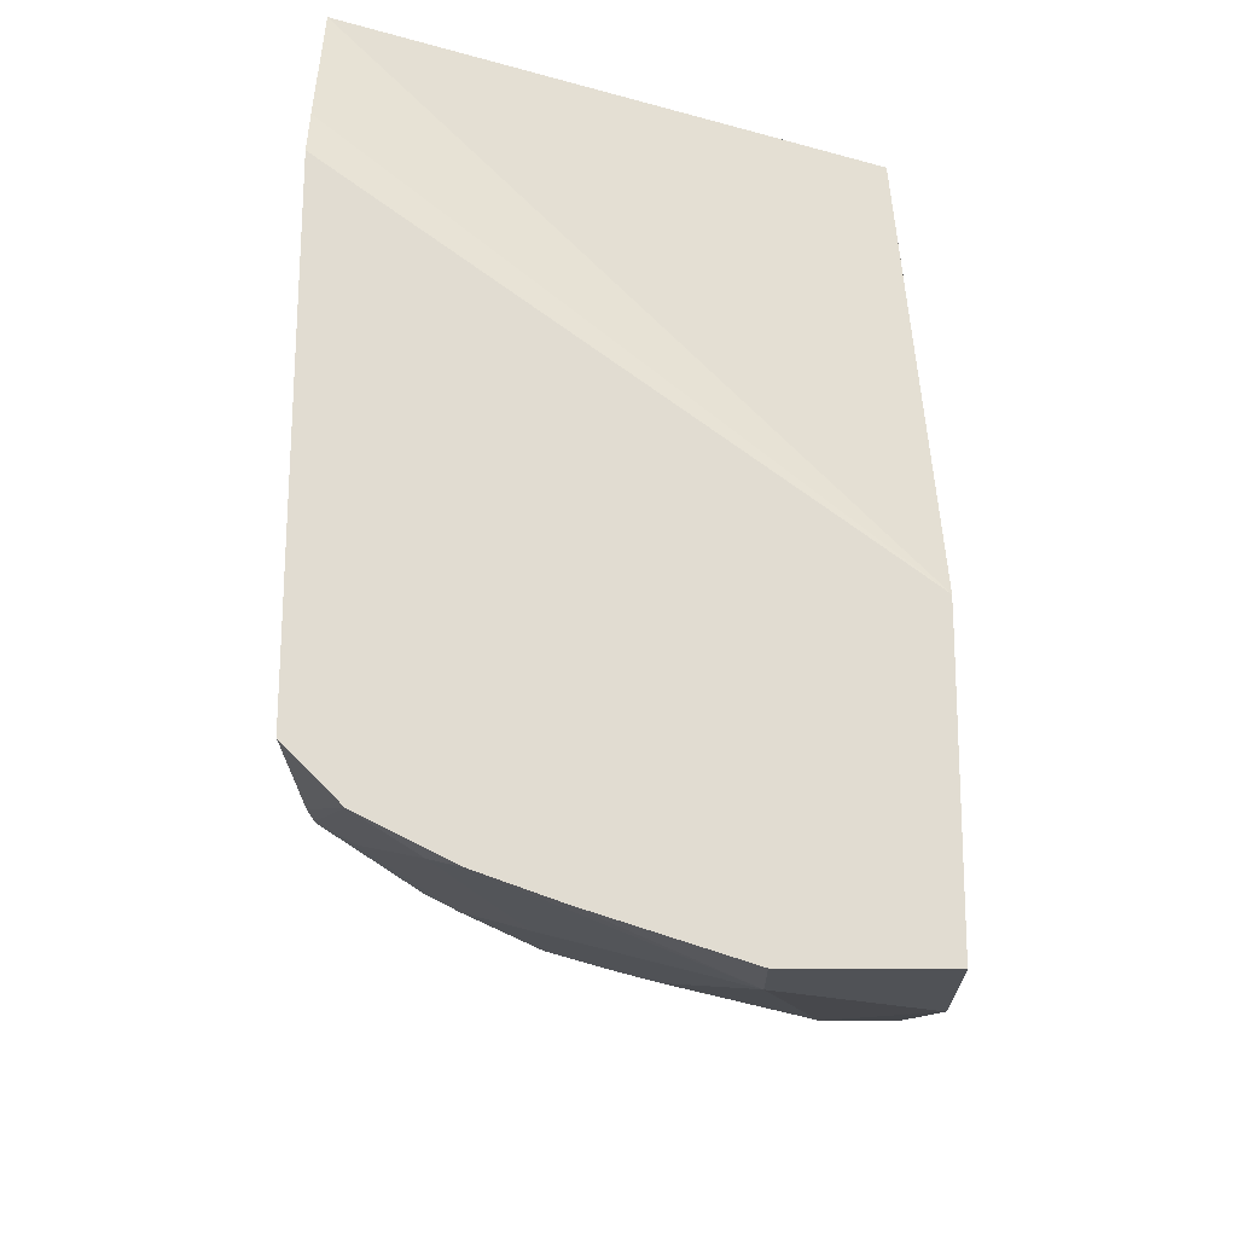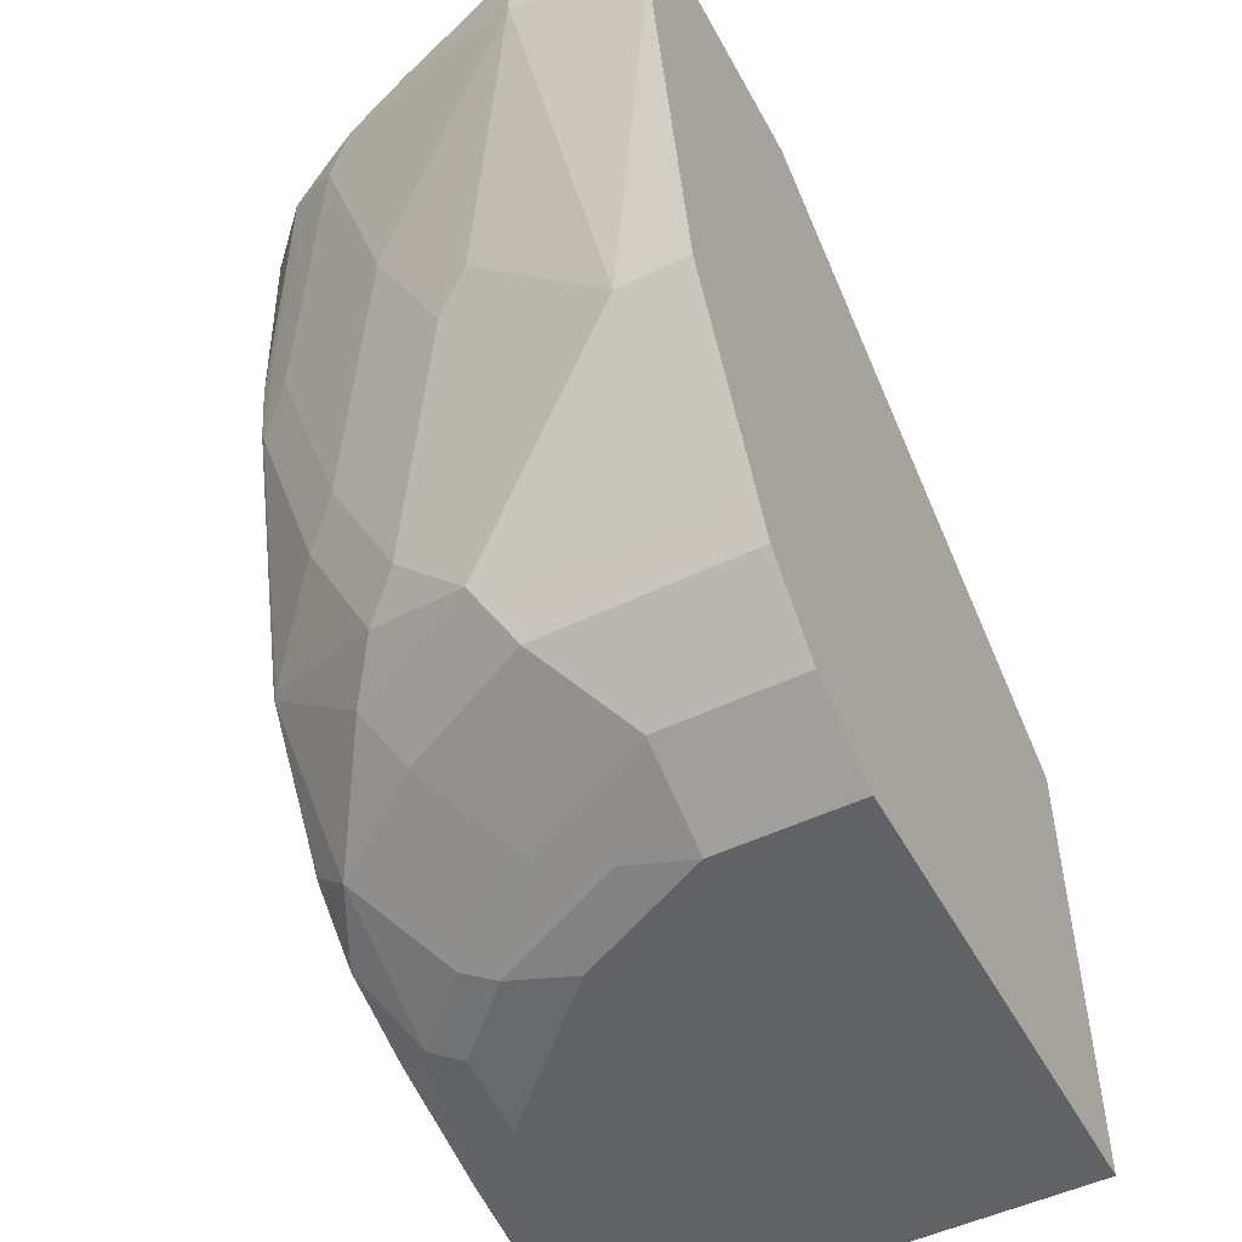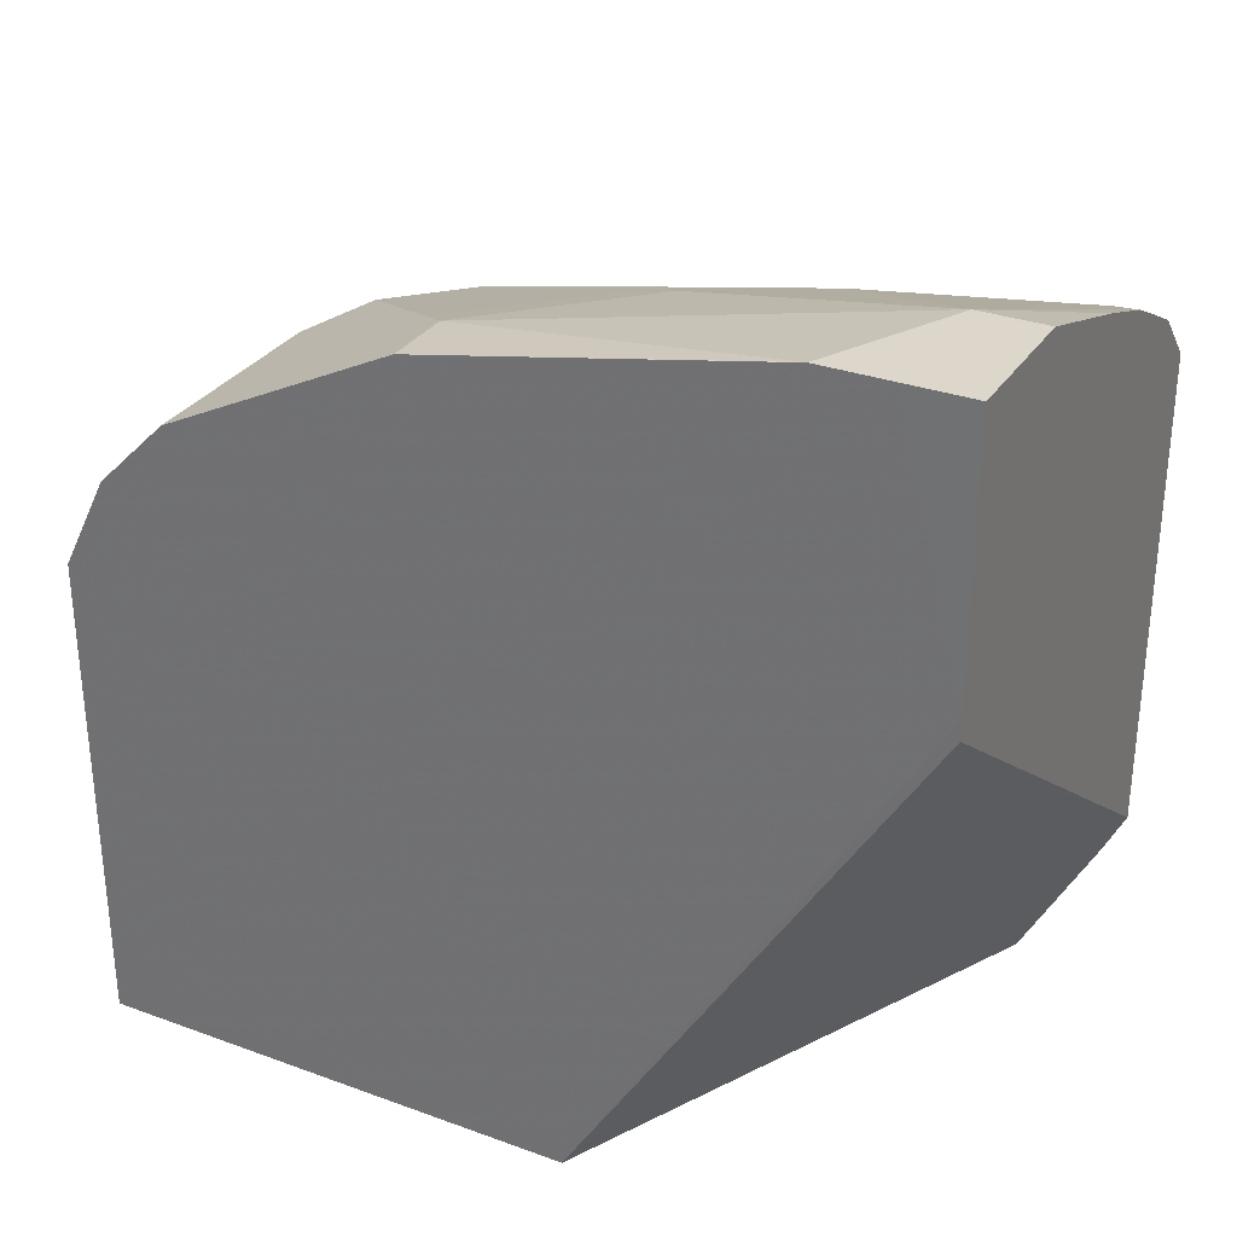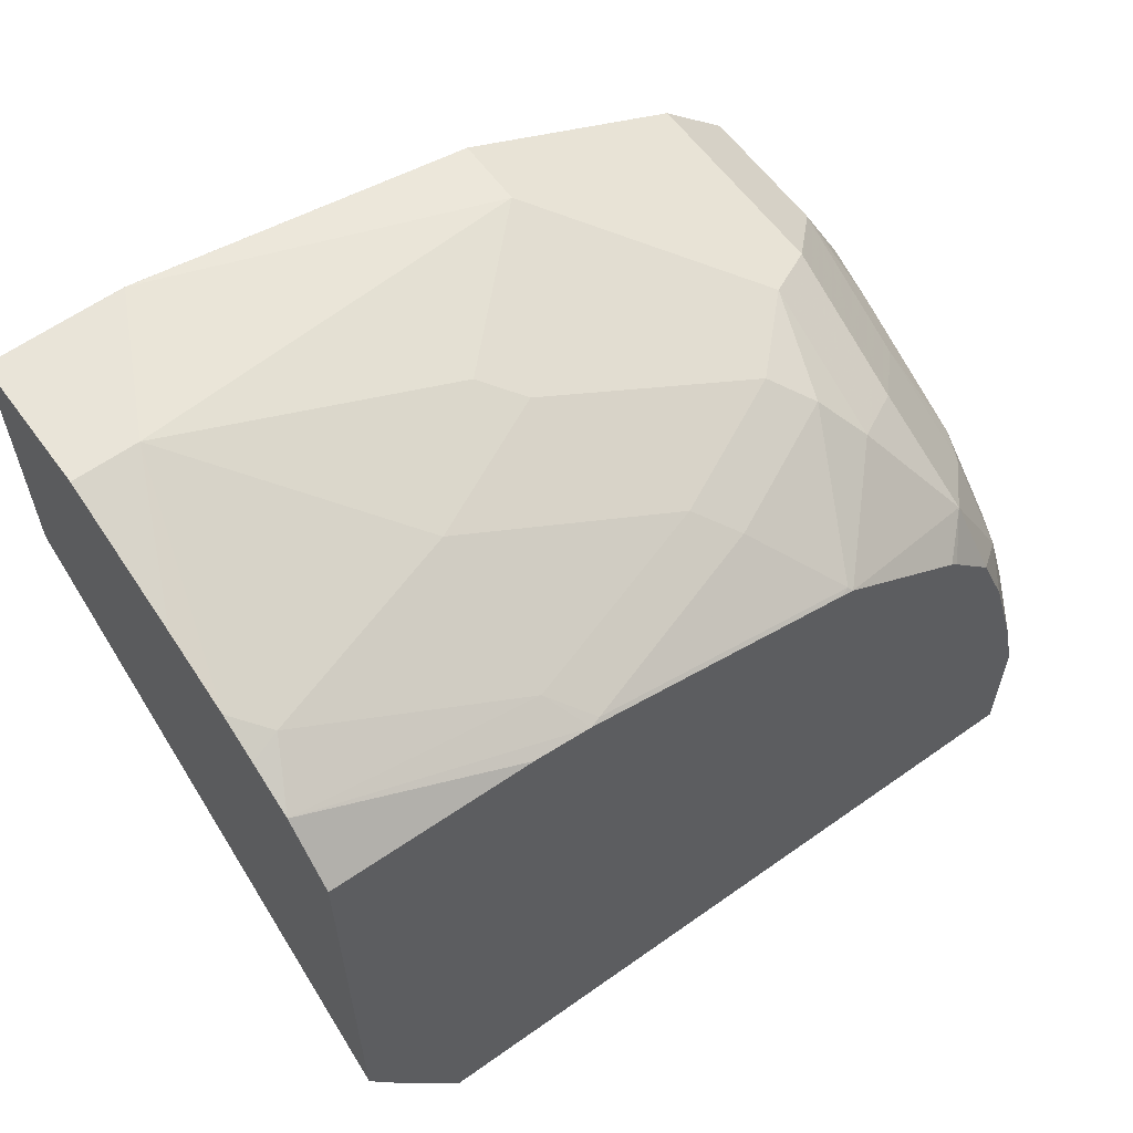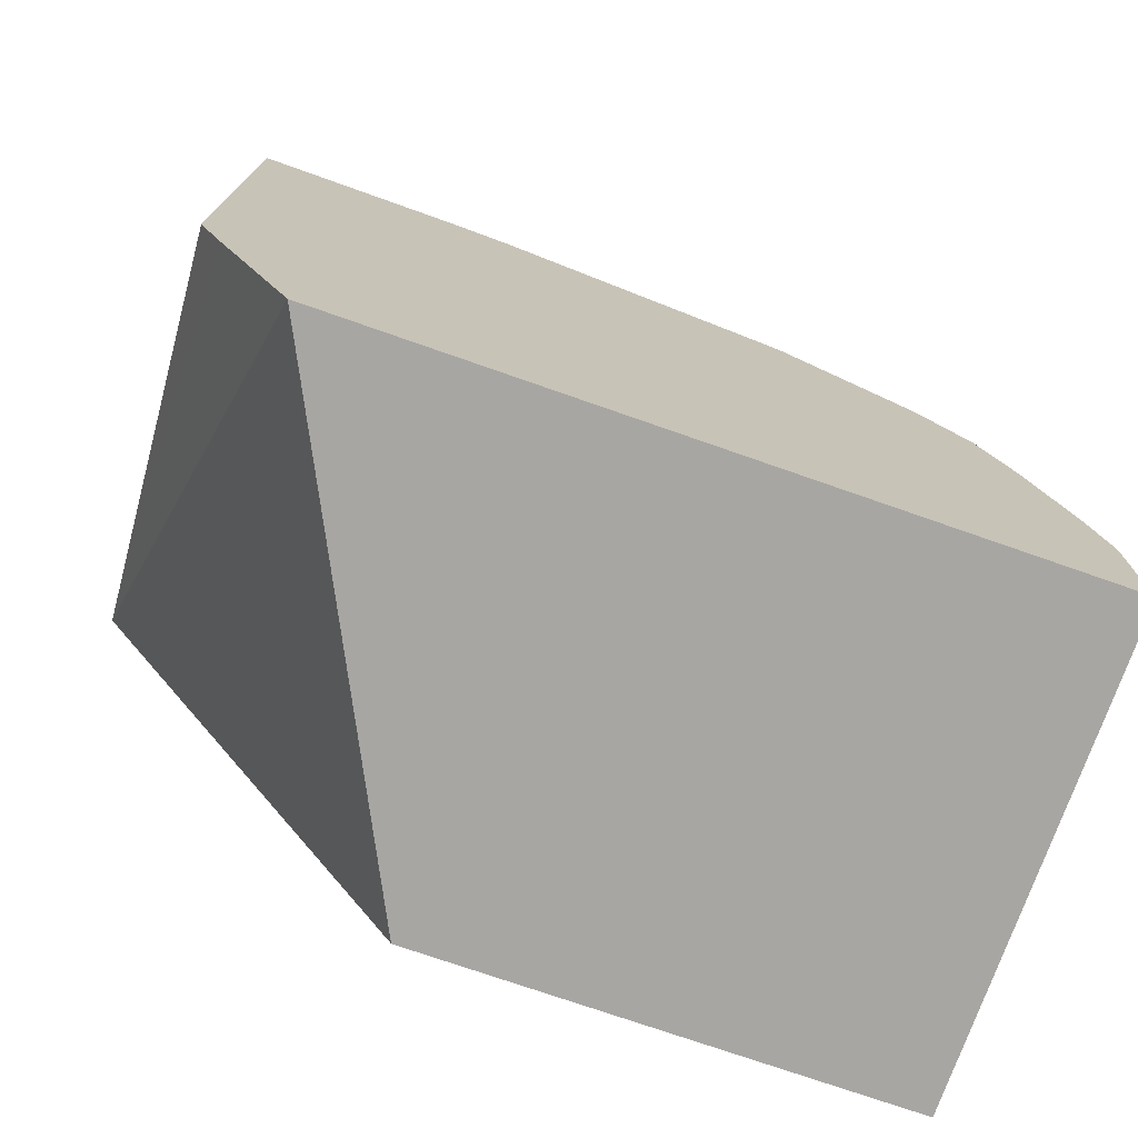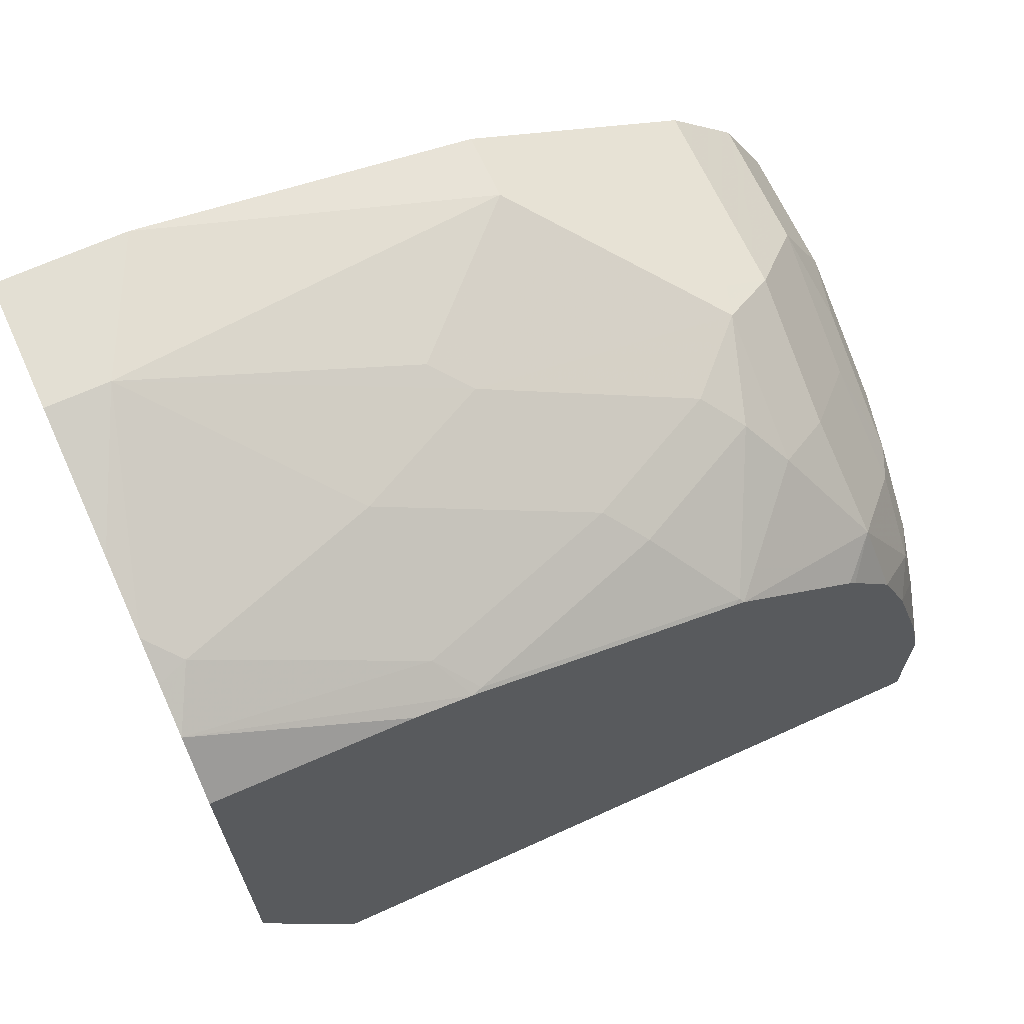
<metadata>
{"format":"obj","ext":"obj","renderer":"f3d","projection":"perspective","resolution":1024,"background":"white","views":[{"elev":69.3,"azim":0.2,"up":"+Y"},{"elev":-50.6,"azim":27.7,"up":"+Y"},{"elev":30.7,"azim":117.7,"up":"+Z"},{"elev":60.5,"azim":-126.0,"up":"+Z"},{"elev":-74.2,"azim":-109.3,"up":"+Z"},{"elev":67.0,"azim":-114.5,"up":"+Z"}]}
</metadata>
<code>
v -0.1259 -0.9645 -9.256e-05
v 4.711e-05 -0.9645 -9.256e-05
v -0.1468 -0.9645 5.99e-06
v -0.1469 -0.9644 -9.256e-05
v 4.711e-05 -0.8184 -9.256e-05
v 4.711e-05 -0.9645 0.1467
v -0.1479 -0.9639 5.99e-06
v -0.1468 -0.9645 0.04194
v -0.1479 -0.9601 -9.256e-05
v 3.263e-05 -0.8177 -9.256e-05
v 4.711e-05 -0.8177 5.99e-06
v 4.711e-05 -0.9575 0.1608
v -0.04194 -0.9645 0.1467
v -0.1479 -0.9639 0.04248
v -0.1258 -0.9645 0.08387
v -0.1398 -0.9575 0.09087
v -0.1479 -0.7435 -9.256e-05
v -1.08e-05 -0.7142 0.1671
v 4.711e-05 -0.7142 0.1729
v 4.711e-05 -0.9505 0.1747
v -0.04194 -0.9505 0.1747
v -0.0629 -0.9593 0.1494
v -0.08387 -0.9645 0.1258
v -0.1479 -0.9591 0.06424
v -0.1048 -0.9645 0.1048
v -0.1258 -0.9593 0.1075
v -0.1363 -0.954 0.1101
v -0.1479 -0.9478 0.103
v -0.1479 -0.9587 0.06581
v -0.1479 -0.7212 0.0414
v -0.1479 -0.7142 0.05539
v -1.08e-05 -0.7142 0.2516
v 4.711e-05 -0.7339 0.2516
v 4.711e-05 -0.9295 0.1957
v -0.0629 -0.9295 0.1957
v -0.08387 -0.9505 0.1537
v -0.1048 -0.9593 0.1284
v -0.1153 -0.954 0.131
v -0.1363 -0.933 0.152
v -0.1479 -0.9377 0.1287
v -0.1479 -0.7142 0.201
v -0.04194 -0.7142 0.2516
v -1.08e-05 -0.7548 0.2516
v 4.711e-05 -0.7548 0.2516
v 4.711e-05 -0.8876 0.2166
v -1.08e-05 -0.9156 0.2027
v -0.1048 -0.9295 0.1747
v -0.0629 -0.9156 0.2027
v -0.07339 -0.9121 0.2044
v -0.1479 -0.9214 0.1473
v -0.1479 -0.9236 0.1451
v -0.1153 -0.9121 0.1835
v -0.1479 -0.8817 0.1742
v -0.1479 -0.7758 0.1986
v -0.1324 -0.7142 0.2167
v -0.08387 -0.7142 0.238
v -0.04194 -0.7339 0.2516
v -0.02098 -0.8597 0.2306
v 4.711e-05 -0.8597 0.2306
v -1.08e-05 -0.8736 0.2236
v -0.02098 -0.8736 0.2236
v -0.03146 -0.8701 0.2254
v -0.07339 -0.8282 0.2254
v -0.09435 -0.8911 0.2044
v -0.1048 -0.9016 0.1966
v -0.1468 -0.8806 0.1756
v -0.1479 -0.8773 0.1755
v -0.1479 -0.7935 0.1964
v -0.1363 -0.7863 0.2044
v -0.1153 -0.7234 0.2254
v -0.1184 -0.7142 0.2239
v -0.1061 -0.7142 0.23
v -0.09435 -0.7863 0.2254
v -0.0629 -0.8177 0.2306
v -0.04194 -0.8387 0.2306
v -0.1153 -0.8492 0.2044
v -0.1258 -0.8597 0.1966
v -0.1468 -0.7968 0.1966
f 39 51 40
f 39 47 52
f 36 39 38
f 39 52 53
f 39 50 51
f 39 53 50
f 43 59 44
f 42 56 57
f 43 57 58
f 43 58 59
f 45 59 60
f 45 60 46
f 36 47 39
f 46 60 61
f 41 54 55
f 36 38 37
f 27 38 39
f 35 49 52
f 46 61 48
f 21 37 22
f 23 37 26
f 23 26 25
f 26 37 38
f 26 38 27
f 27 39 40
f 35 52 47
f 27 40 28
f 32 57 43
f 32 43 33
f 33 43 44
f 34 45 46
f 34 46 48
f 34 48 35
f 35 48 49
f 32 42 57
f 48 61 62
f 63 73 76
f 49 62 63
f 59 62 60
f 60 62 61
f 63 75 74
f 21 36 37
f 63 76 64
f 64 76 77
f 64 77 65
f 65 77 66
f 66 77 78
f 66 78 68
f 66 68 67
f 68 78 69
f 69 76 73
f 69 73 70
f 69 78 77
f 58 62 59
f 58 63 62
f 58 75 63
f 57 75 58
f 49 63 64
f 49 64 65
f 49 65 52
f 52 65 66
f 52 66 53
f 53 66 67
f 54 68 55
f 48 62 49
f 55 69 70
f 55 68 69
f 56 72 57
f 57 72 70
f 57 70 73
f 57 73 63
f 57 63 74
f 57 74 75
f 55 70 71
f 21 47 36
f 11 18 19
f 20 35 21
f 2 59 45
f 2 45 34
f 2 34 20
f 2 20 12
f 2 12 6
f 3 7 4
f 3 8 14
f 3 14 7
f 4 7 9
f 5 10 11
f 6 12 13
f 7 14 24
f 7 24 29
f 7 29 28
f 7 28 40
f 2 44 59
f 7 40 51
f 2 33 44
f 2 11 19
f 69 77 76
f 1 2 6
f 1 6 13
f 1 13 23
f 1 23 25
f 1 25 15
f 1 15 8
f 1 8 3
f 1 3 4
f 1 4 9
f 1 9 17
f 1 17 10
f 1 10 5
f 1 5 2
f 2 5 11
f 2 19 33
f 7 51 50
f 7 50 53
f 7 53 67
f 16 27 28
f 16 28 29
f 16 29 24
f 17 30 18
f 18 30 31
f 18 31 41
f 18 41 55
f 18 55 71
f 18 71 72
f 18 72 56
f 18 56 42
f 18 42 32
f 18 32 19
f 19 32 33
f 20 34 35
f 16 26 27
f 15 26 16
f 15 25 26
f 14 16 24
f 7 67 68
f 7 68 54
f 7 54 41
f 7 41 31
f 7 31 30
f 7 30 17
f 7 17 9
f 21 35 47
f 8 15 16
f 10 17 18
f 10 18 11
f 12 20 21
f 12 21 13
f 13 21 22
f 13 22 37
f 13 37 23
f 8 16 14
f 70 72 71

</code>
